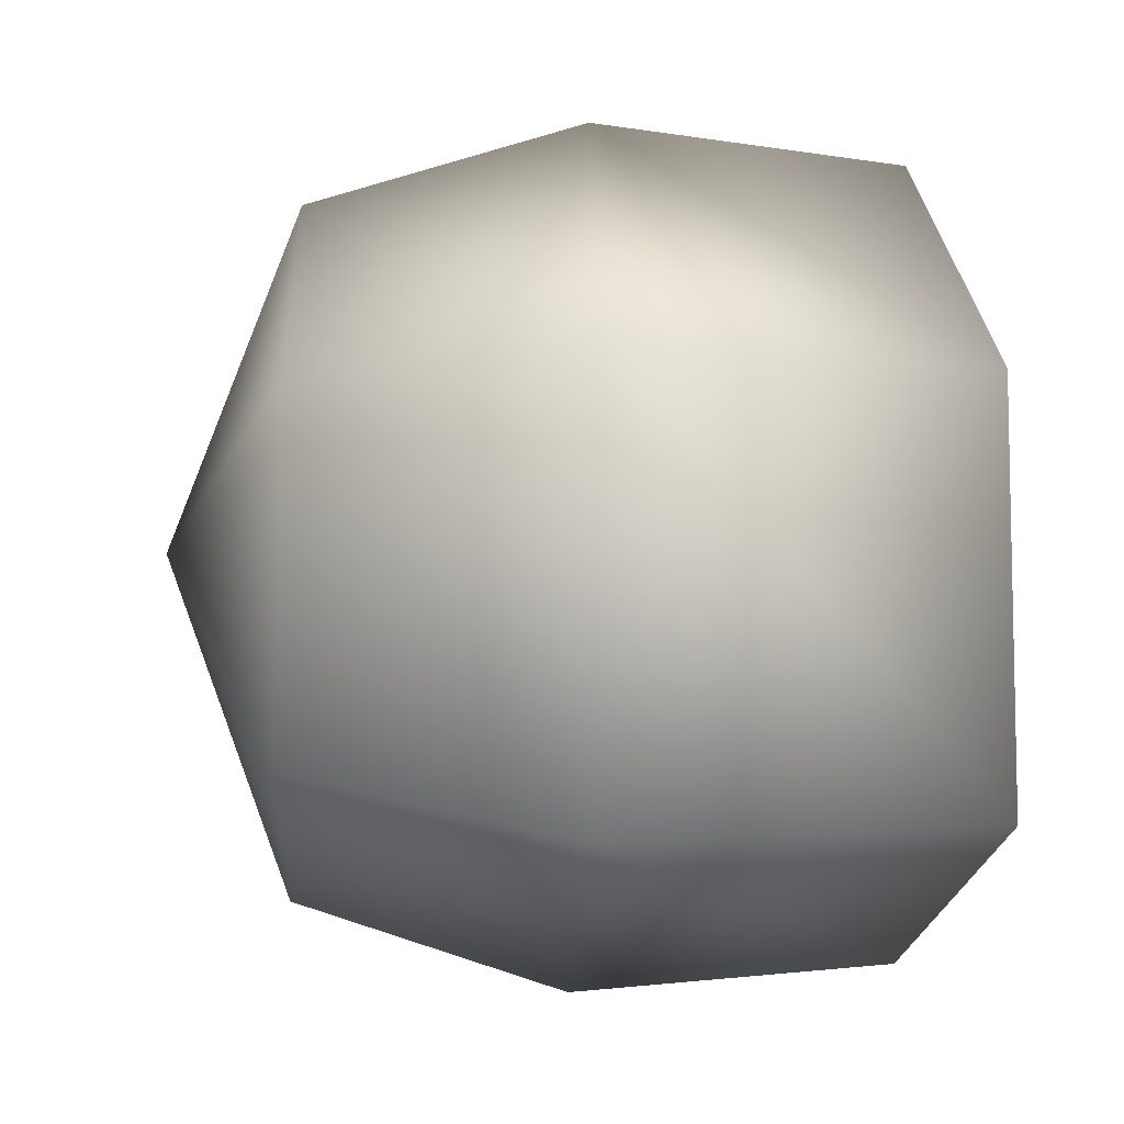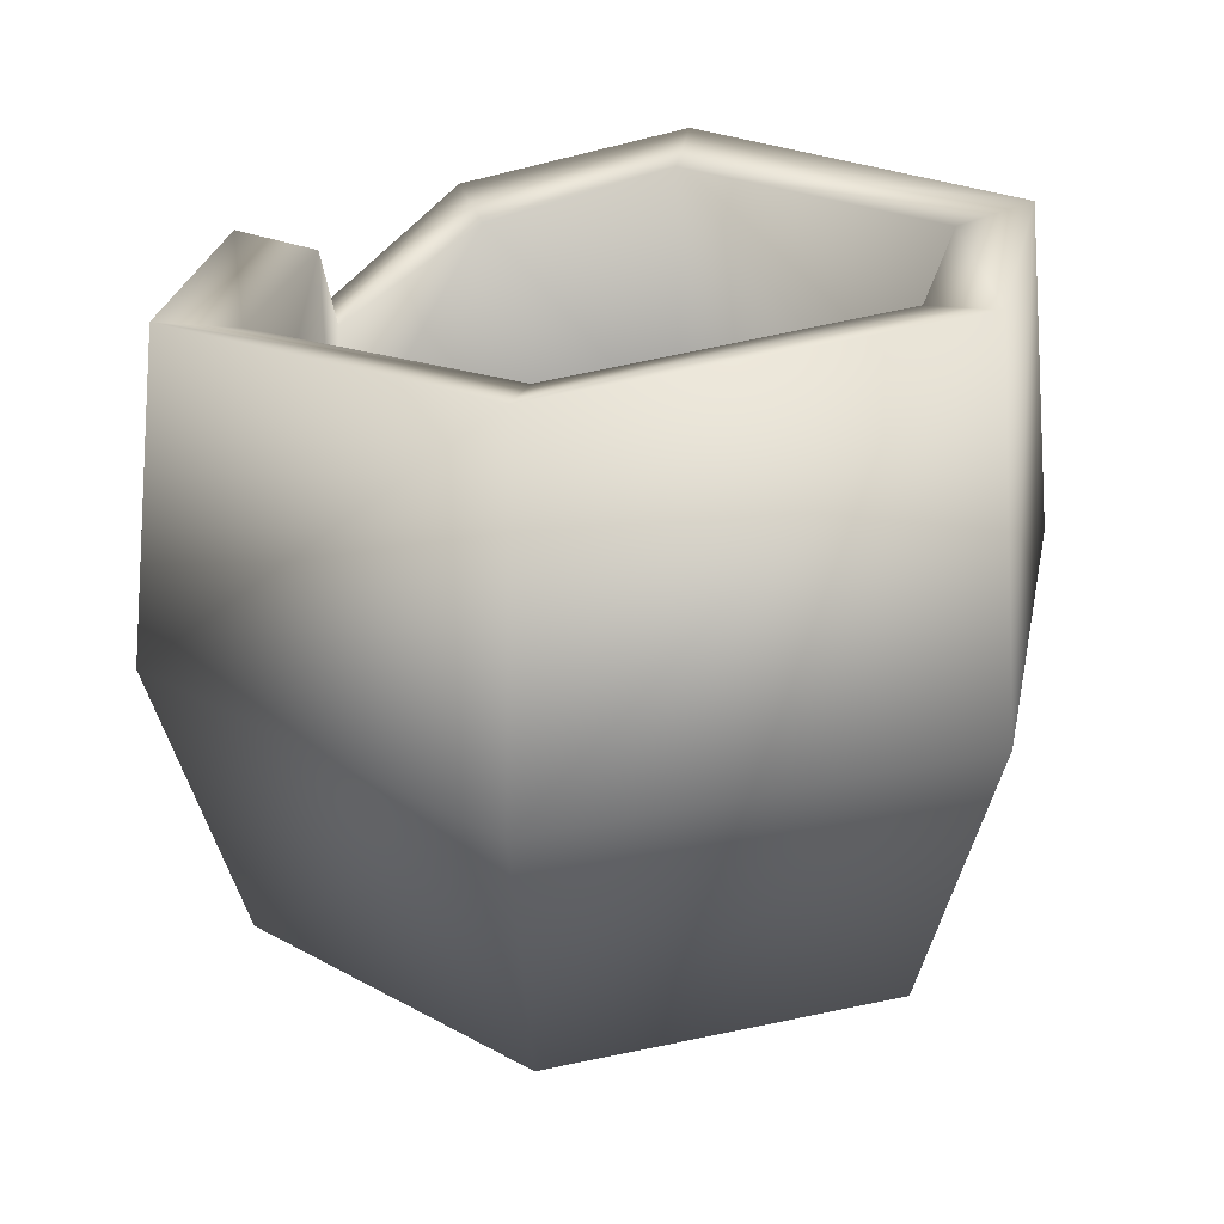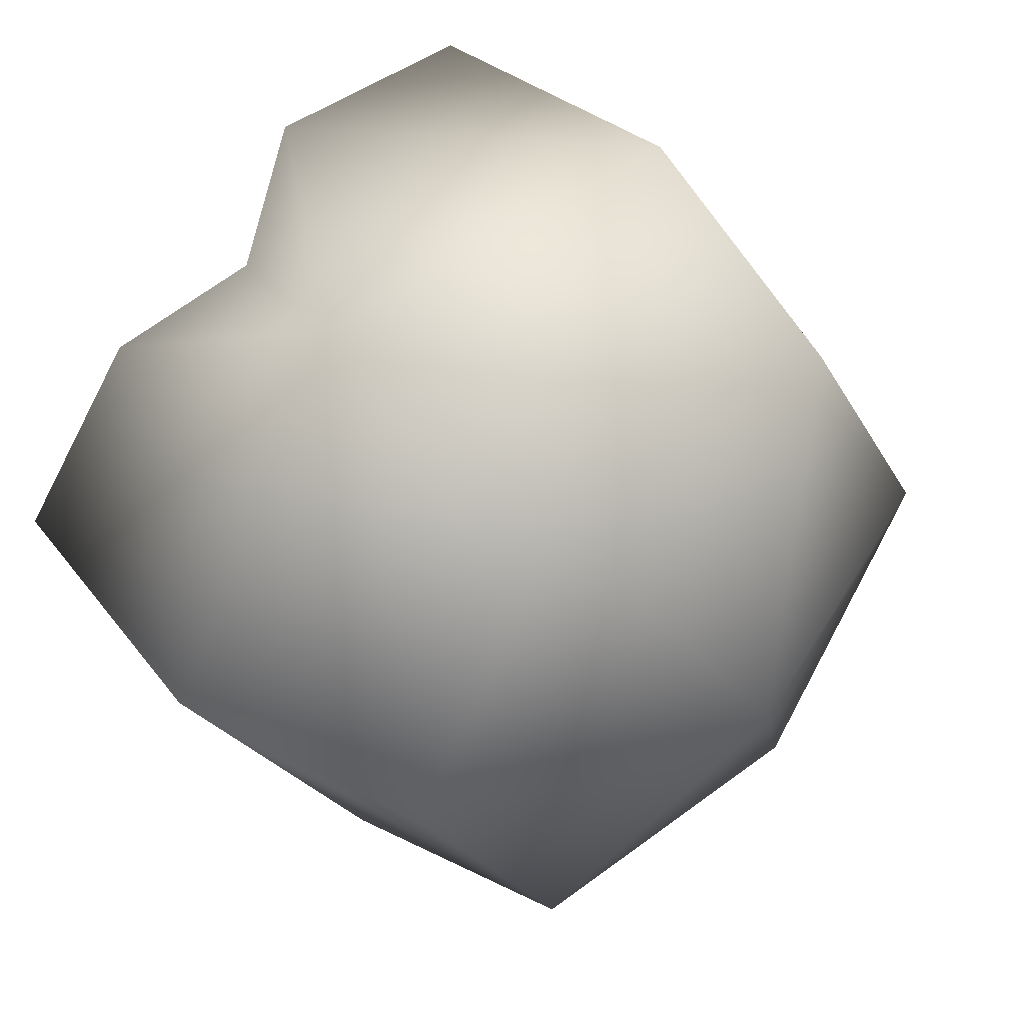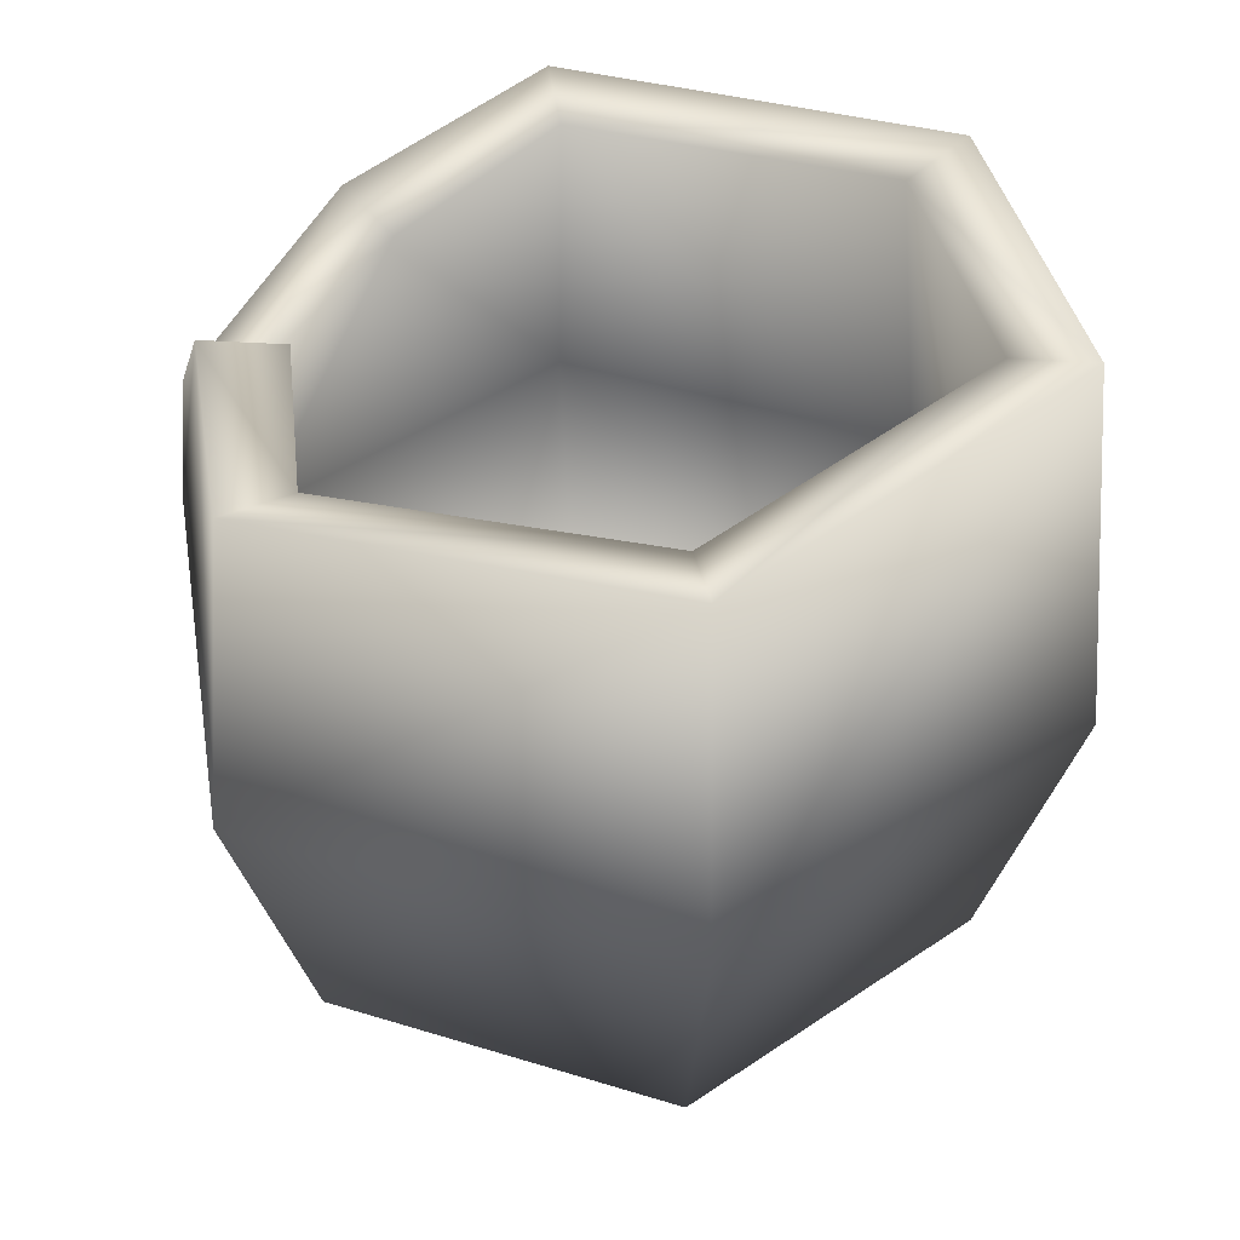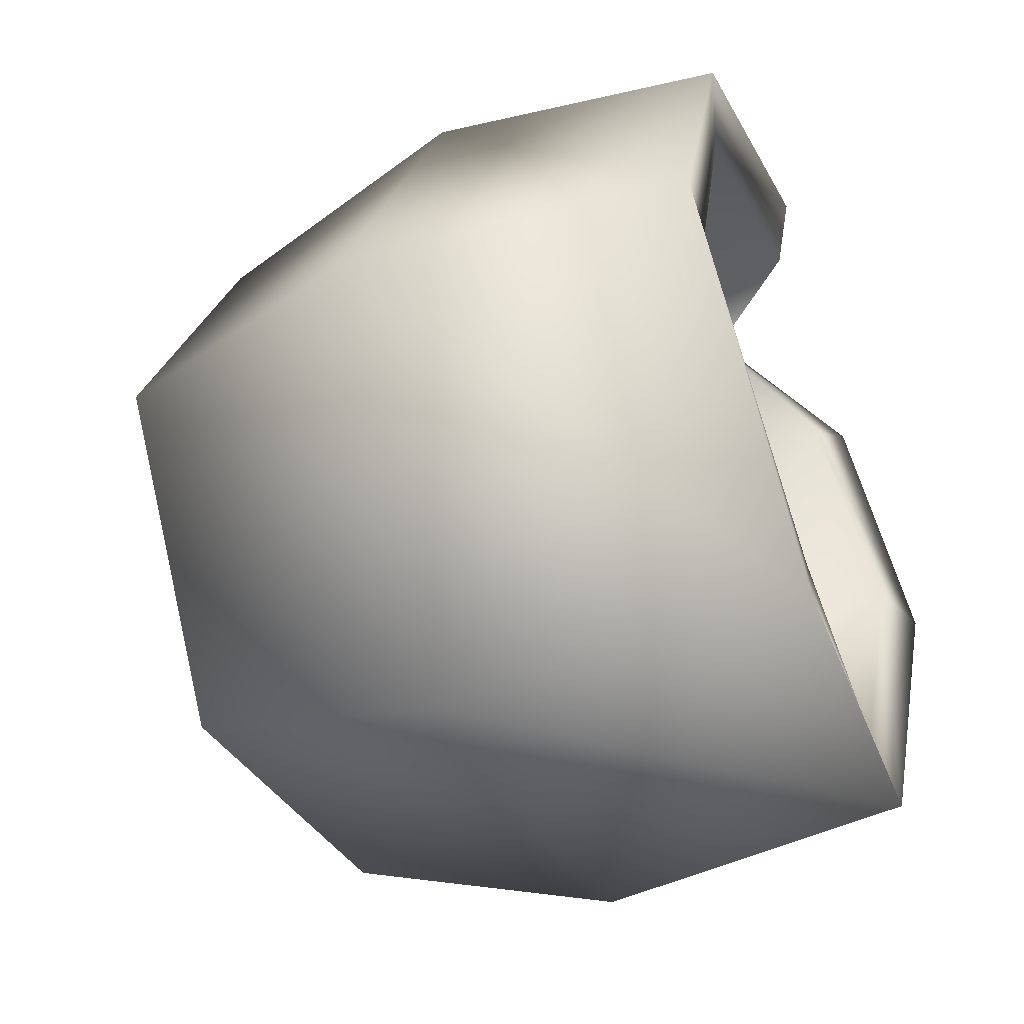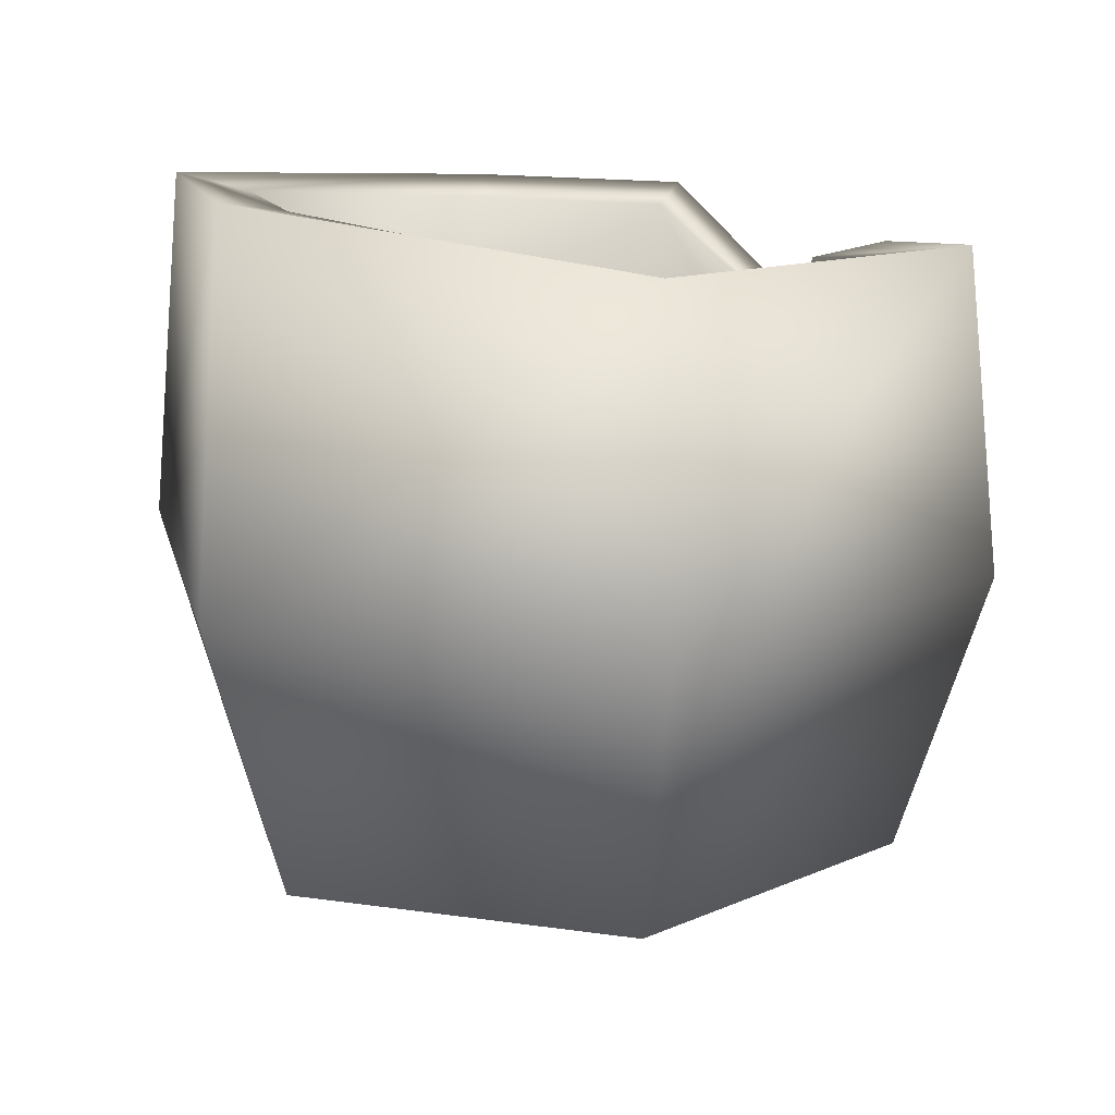
<metadata>
{"format":"obj","ext":"obj","renderer":"f3d","projection":"perspective","resolution":1024,"background":"white","views":[{"elev":-26.0,"azim":87.3,"up":"+Z"},{"elev":26.7,"azim":100.9,"up":"+Y"},{"elev":45.0,"azim":-41.2,"up":"+Z"},{"elev":41.8,"azim":80.5,"up":"+Y"},{"elev":-36.0,"azim":115.2,"up":"+Z"},{"elev":15.4,"azim":-162.8,"up":"+Y"}]}
</metadata>
<code>
v 0.04326 -0.03299 7.629e-08
v 0.05428 0.002027 0
v 0.02714 0.002027 -0.04701
v 0.02163 -0.03299 -0.03746
v 0.02502 0.04897 -0.04333
v 0.05004 0.04606 -7.629e-08
v 0.02163 -0.03299 -0.03746
v 0.02714 0.002027 -0.04701
v -0.02714 0.002027 -0.04701
v -0.02163 -0.03299 -0.03746
v -0.02502 0.04323 -0.04333
v 0.02502 0.04897 -0.04333
v -0.02163 -0.03299 -0.03746
v -0.02714 0.002027 -0.04701
v -0.05428 0.002027 0
v -0.04326 -0.03299 7.629e-08
v -0.05004 0.04145 -7.629e-08
v -0.02502 0.04323 -0.04333
v -0.04326 -0.03299 7.629e-08
v -0.05428 0.002027 0
v -0.02714 0.002027 0.04701
v -0.02163 -0.03299 0.03746
v -0.03535 0.03751 0.02544
v -0.05004 0.04145 -7.629e-08
v -0.02619 0.01961 0.04537
v -0.02163 -0.03299 0.03746
v -0.02714 0.002027 0.04701
v 0.02714 0.002027 0.04701
v 0.02163 -0.03299 0.03746
v -0.003672 0.04145 0.04333
v -0.02619 0.01961 0.04537
v 0.02502 0.04145 0.04333
v 0.02163 -0.03299 0.03746
v 0.02714 0.002027 0.04701
v 0.05428 0.002027 0
v 0.04326 -0.03299 7.629e-08
v 0.05004 0.04606 -7.629e-08
v 0.02502 0.04145 0.04333
v 0.04326 -0.03299 7.629e-08
v 0.02163 -0.03299 -0.03746
v 0 -0.04897 7.629e-08
v 0.02163 -0.03299 -0.03746
v -0.02163 -0.03299 -0.03746
v 0 -0.04897 7.629e-08
v -0.02163 -0.03299 -0.03746
v -0.04326 -0.03299 7.629e-08
v 0 -0.04897 7.629e-08
v -0.04326 -0.03299 7.629e-08
v -0.02163 -0.03299 0.03746
v 0 -0.04897 7.629e-08
v -0.02163 -0.03299 0.03746
v 0.02163 -0.03299 0.03746
v 0 -0.04897 7.629e-08
v 0.02163 -0.03299 0.03746
v 0.04326 -0.03299 7.629e-08
v 0 -0.04897 7.629e-08
v 0.02234 0.002921 -0.0387
v 0.04469 0.002921 0
v 0.03574 -0.02696 0
v 0.01787 -0.02696 -0.03095
v 0.02023 0.0471 -0.03503
v 0.04045 0.04419 -7.629e-08
v -0.02234 0.002921 -0.0387
v 0.02234 0.002921 -0.0387
v 0.01787 -0.02696 -0.03095
v -0.01787 -0.02696 -0.03095
v -0.02023 0.04136 -0.03503
v 0.02023 0.0471 -0.03503
v -0.04469 0.002921 0
v -0.02234 0.002921 -0.0387
v -0.01787 -0.02696 -0.03095
v -0.03574 -0.02696 0
v -0.04045 0.03957 -7.629e-08
v -0.02023 0.04136 -0.03503
v -0.02234 0.002922 0.0387
v -0.04469 0.002921 0
v -0.03574 -0.02696 0
v -0.01787 -0.02696 0.03095
v -0.02704 0.03578 0.02065
v -0.02139 0.02383 0.03708
v -0.04045 0.03957 -7.629e-08
v 0.02234 0.002922 0.0387
v -0.02234 0.002922 0.0387
v -0.01787 -0.02696 0.03095
v 0.01787 -0.02696 0.03095
v -0.003672 0.03971 0.03374
v 0.02023 0.03957 0.03503
v -0.02139 0.02383 0.03708
v 0.04469 0.002921 0
v 0.02234 0.002922 0.0387
v 0.01787 -0.02696 0.03095
v 0.03574 -0.02696 0
v 0.04045 0.04419 -7.629e-08
v 0.02023 0.03957 0.03503
v 0.01787 -0.02696 -0.03095
v 0.03574 -0.02696 0
v 0 -0.03934 7.629e-08
v 0.01787 -0.02696 0.03095
v -0.01787 -0.02696 -0.03095
v 0 -0.03934 7.629e-08
v -0.03574 -0.02696 0
v -0.01787 -0.02696 0.03095
v 0.05004 0.04606 -7.629e-08
v 0.04045 0.04419 -7.629e-08
v 0.02023 0.0471 -0.03503
v 0.02502 0.04897 -0.04333
v -0.02023 0.04136 -0.03503
v -0.02502 0.04323 -0.04333
v -0.04045 0.03957 -7.629e-08
v -0.05004 0.04145 -7.629e-08
v 0.02502 0.04145 0.04333
v 0.02023 0.03957 0.03503
v -0.02704 0.03578 0.02065
v -0.03535 0.03751 0.02544
v -0.02139 0.02383 0.03708
v -0.02619 0.01961 0.04537
v -0.003672 0.04145 0.04333
v -0.003672 0.03971 0.03374
f 3 2 1
f 4 3 1
f 2 3 5
f 6 2 5
f 9 8 7
f 10 9 7
f 8 9 11
f 12 8 11
f 15 14 13
f 16 15 13
f 14 15 17
f 18 14 17
f 21 20 19
f 22 21 19
f 23 20 21
f 23 24 20
f 25 23 21
f 28 27 26
f 29 28 26
f 28 30 27
f 30 31 27
f 32 30 28
f 35 34 33
f 36 35 33
f 34 35 37
f 38 34 37
f 41 40 39
f 44 43 42
f 47 46 45
f 50 49 48
f 53 52 51
f 56 55 54
f 59 58 57
f 60 59 57
f 61 57 58
f 62 61 58
f 65 64 63
f 66 65 63
f 67 63 64
f 68 67 64
f 71 70 69
f 72 71 69
f 73 69 70
f 74 73 70
f 77 76 75
f 78 77 75
f 76 79 75
f 79 80 75
f 81 79 76
f 84 83 82
f 85 84 82
f 86 82 83
f 82 86 87
f 88 86 83
f 91 90 89
f 92 91 89
f 93 89 90
f 94 93 90
f 97 96 95
f 97 98 96
f 100 95 99
f 97 99 101
f 97 101 102
f 100 102 98
f 105 104 103
f 106 105 103
f 107 105 106
f 108 107 106
f 109 107 108
f 110 109 108
f 103 104 111
f 104 112 111
f 113 109 110
f 114 113 110
f 115 113 114
f 116 115 114
f 111 112 117
f 112 118 117
f 118 115 116
f 117 118 116

</code>
